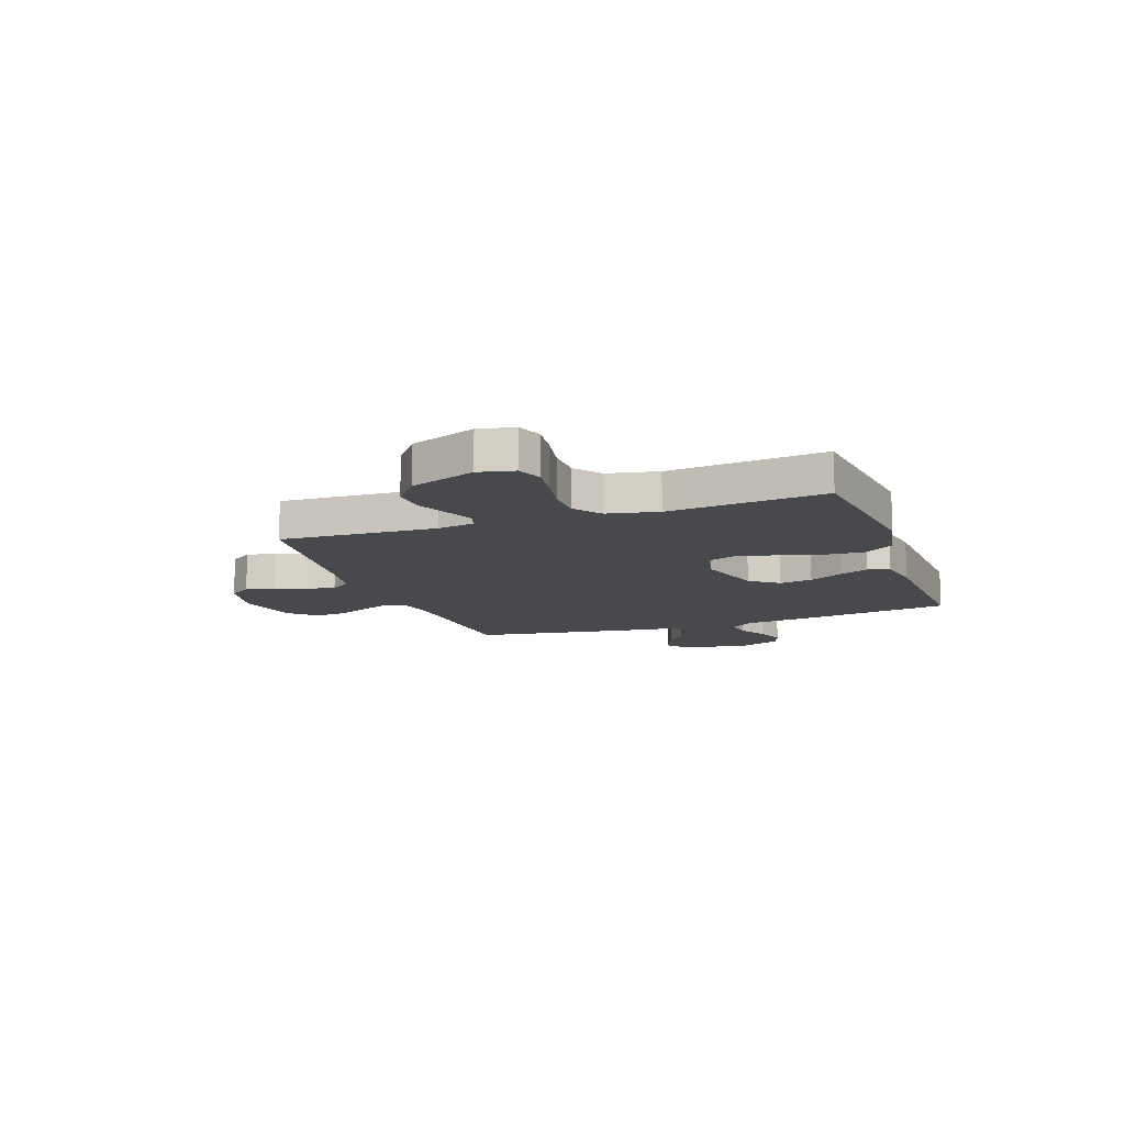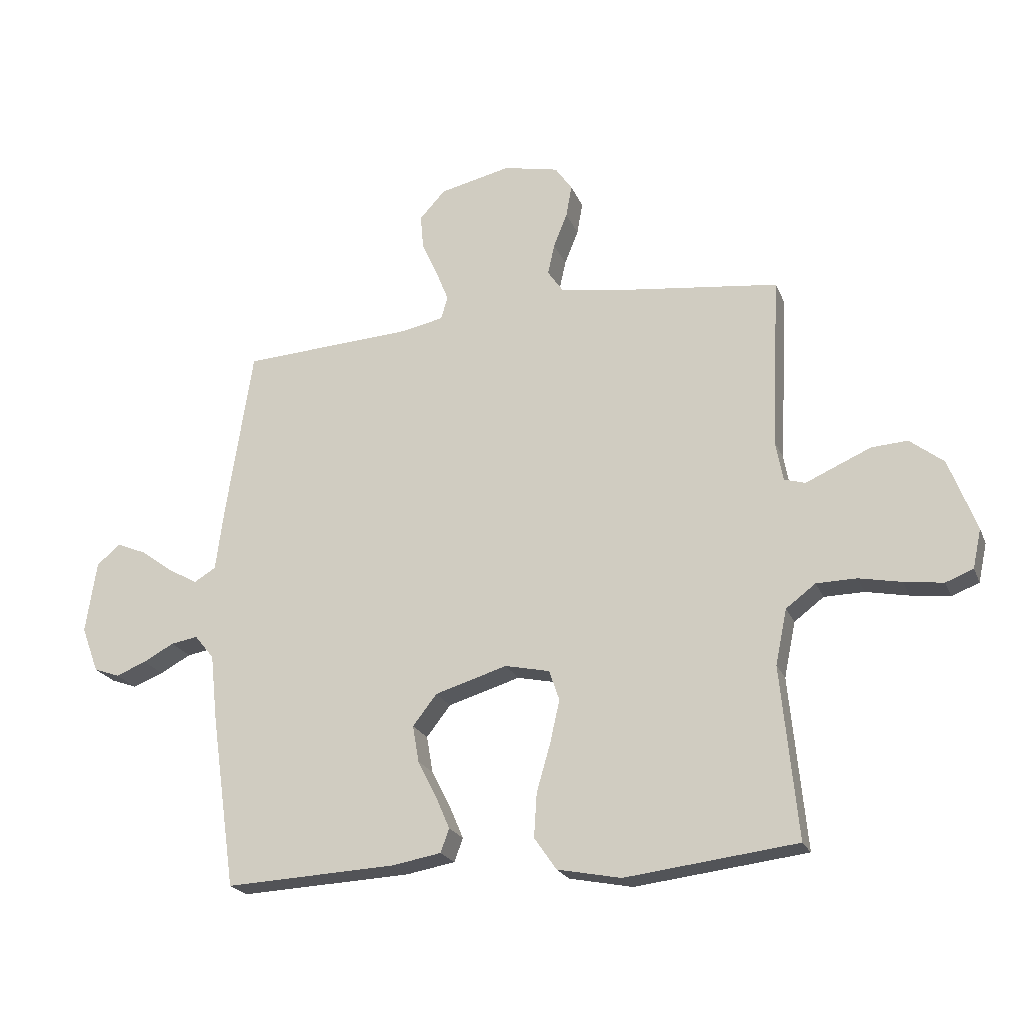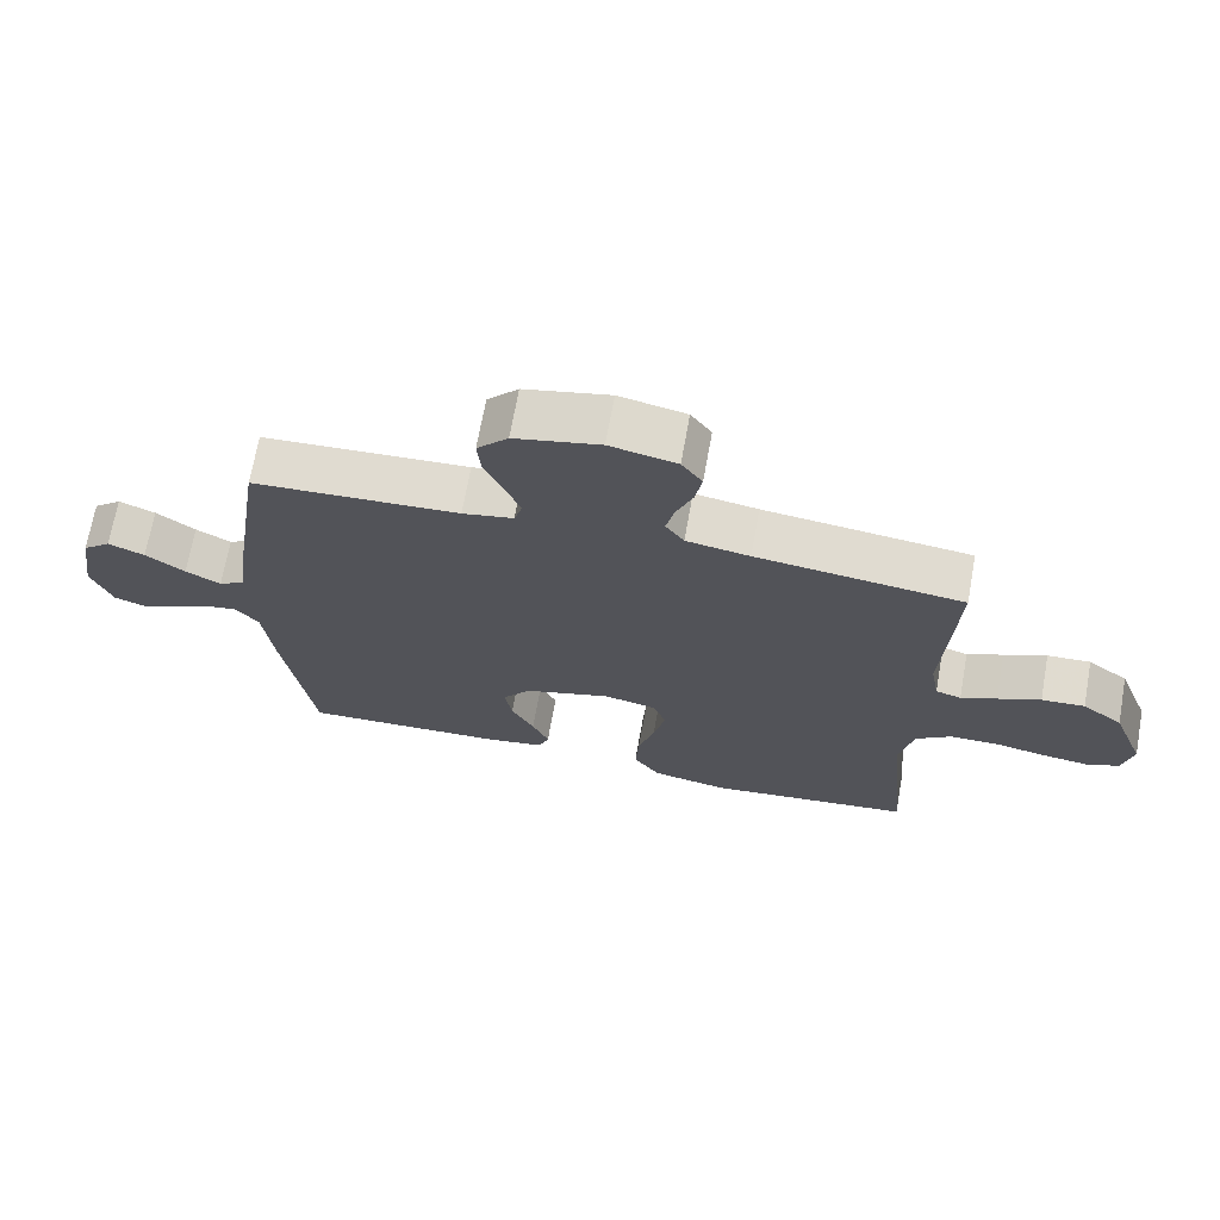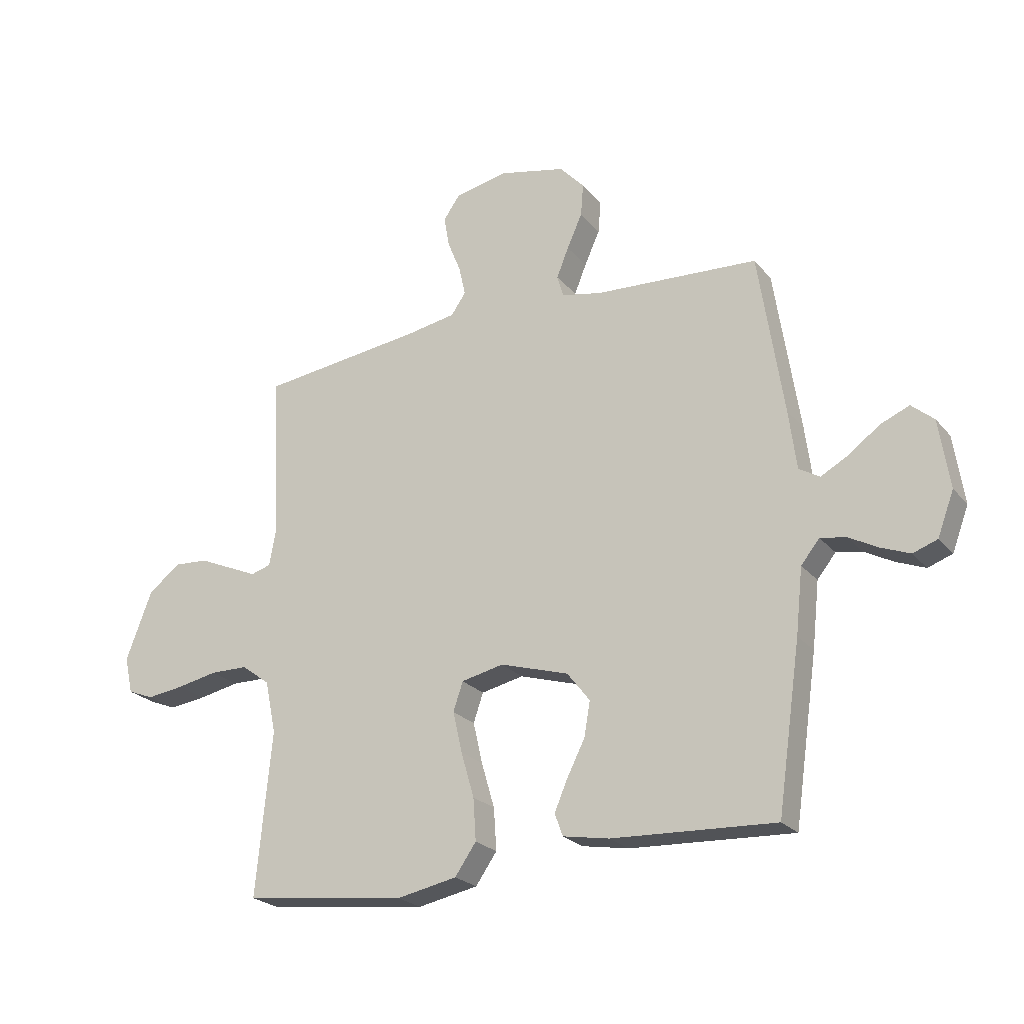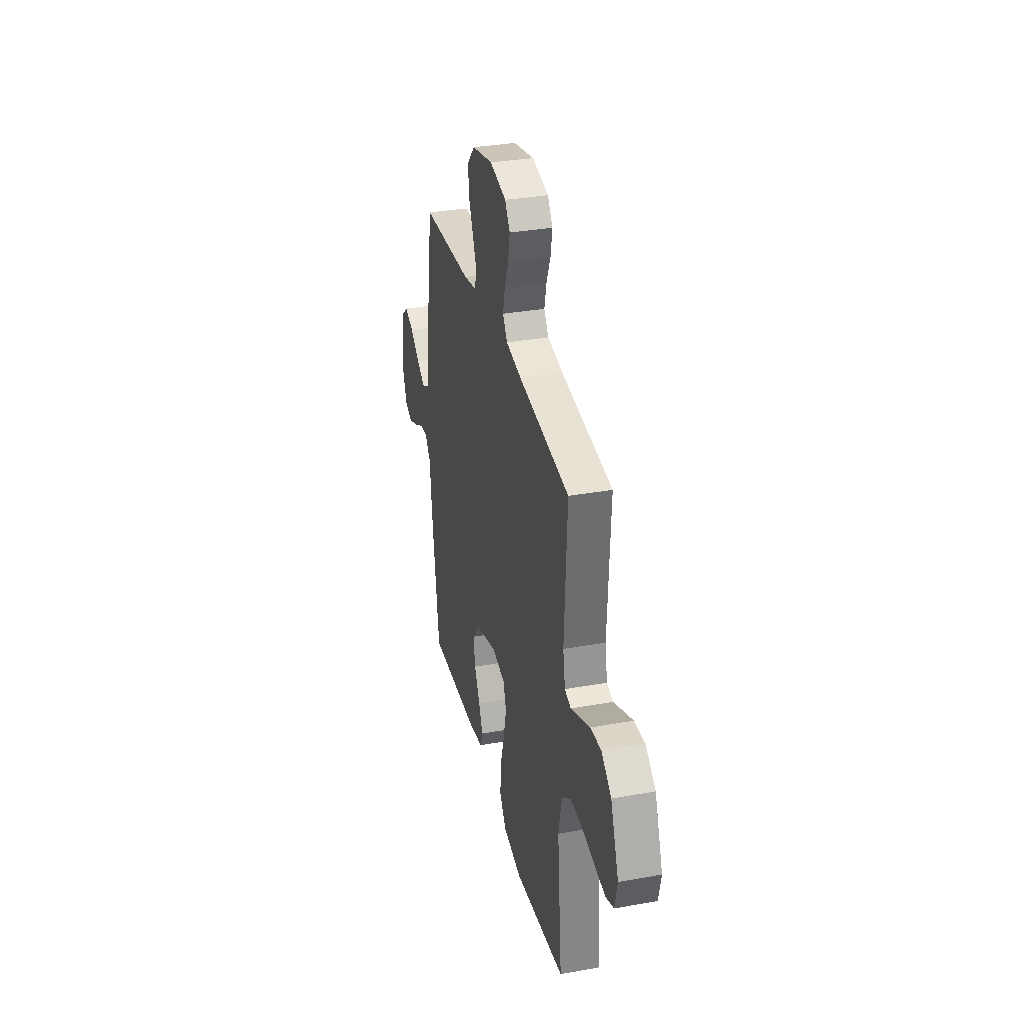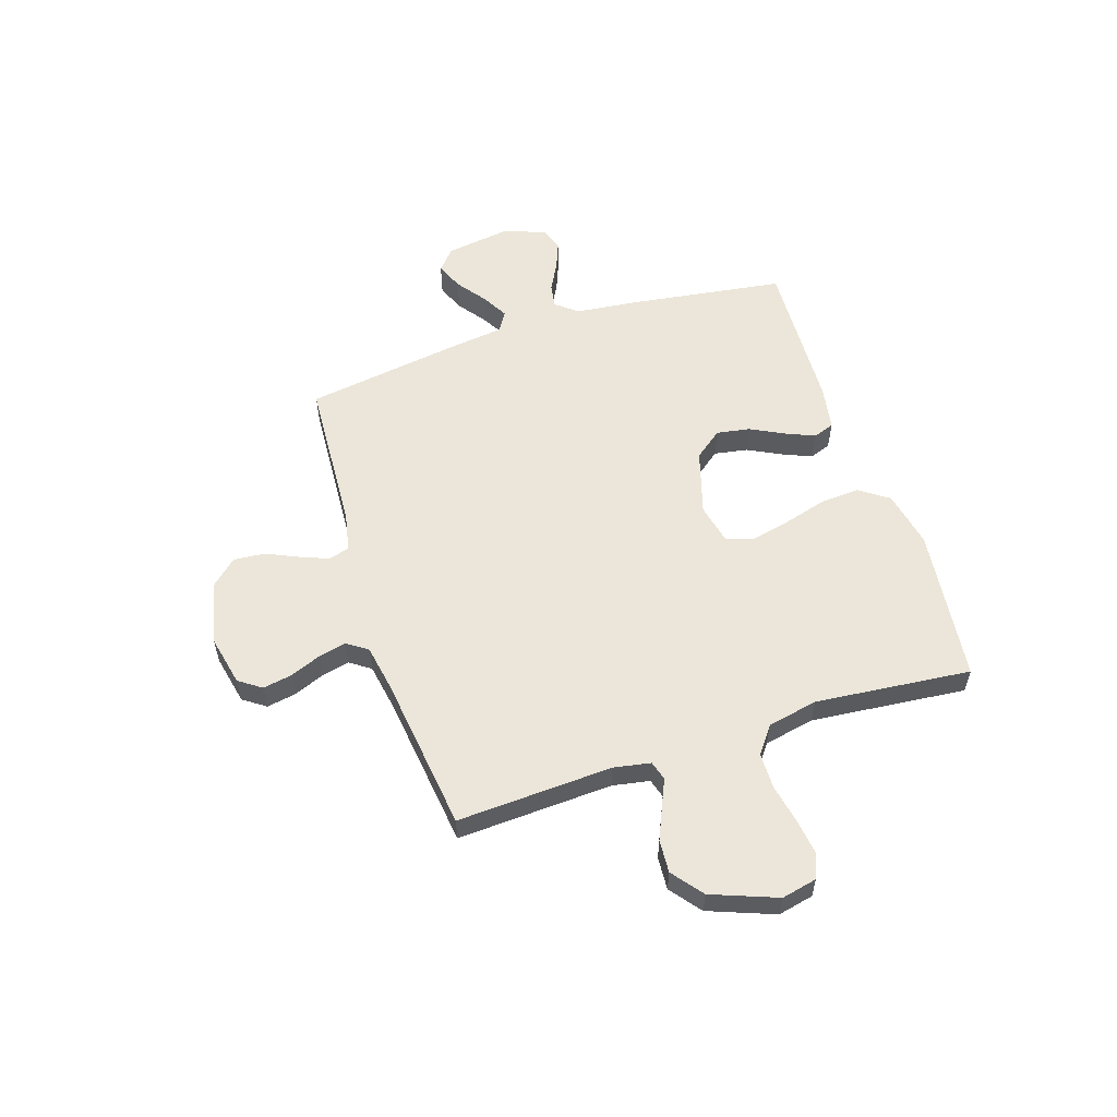
<metadata>
{"format":"obj","ext":"obj","renderer":"f3d","projection":"perspective","resolution":1024,"background":"white","views":[{"elev":-12.3,"azim":109.6,"up":"+Y"},{"elev":-21.8,"azim":18.2,"up":"+Z"},{"elev":69.4,"azim":10.2,"up":"+Z"},{"elev":-23.3,"azim":-150.8,"up":"+Z"},{"elev":33.4,"azim":76.2,"up":"+Z"},{"elev":56.3,"azim":72.0,"up":"+Y"}]}
</metadata>
<code>
v 0.5 0.07 0.5
v 0.485 0.07 0.2
v 0.498 0.07 0.129
v 0.535 0.07 0.118
v 0.587 0.07 0.141
v 0.649 0.07 0.168
v 0.712 0.07 0.172
v 0.771 0.07 0.126
v 0.819 0.07 0
v 0.804 0.07 -0.068
v 0.756 0.07 -0.087
v 0.688 0.07 -0.078
v 0.613 0.07 -0.063
v 0.543 0.07 -0.064
v 0.491 0.07 -0.103
v 0.471 0.07 -0.2
v 0.5 0.07 -0.5
v 0.2 0.07 -0.536
v 0.089 0.07 -0.514
v 0.05 0.07 -0.458
v 0.055 0.07 -0.381
v 0.079 0.07 -0.298
v 0.096 0.07 -0.223
v 0.078 0.07 -0.17
v 0 0.07 -0.153
v -0.126 0.07 -0.191
v -0.168 0.07 -0.245
v -0.157 0.07 -0.309
v -0.124 0.07 -0.374
v -0.1 0.07 -0.43
v -0.115 0.07 -0.471
v -0.2 0.07 -0.486
v -0.5 0.07 -0.5
v -0.543 0.07 -0.2
v -0.556 0.07 -0.08
v -0.59 0.07 -0.038
v -0.637 0.07 -0.046
v -0.691 0.07 -0.075
v -0.744 0.07 -0.096
v -0.789 0.07 -0.08
v -0.819 0.07 0
v -0.8 0.07 0.126
v -0.759 0.07 0.161
v -0.706 0.07 0.139
v -0.649 0.07 0.097
v -0.598 0.07 0.069
v -0.56 0.07 0.092
v -0.546 0.07 0.2
v -0.5 0.07 0.5
v -0.2 0.07 0.517
v -0.126 0.07 0.532
v -0.114 0.07 0.572
v -0.136 0.07 0.627
v -0.164 0.07 0.689
v -0.169 0.07 0.749
v -0.124 0.07 0.798
v 0 0.07 0.826
v 0.097 0.07 0.805
v 0.127 0.07 0.762
v 0.117 0.07 0.706
v 0.093 0.07 0.646
v 0.081 0.07 0.592
v 0.108 0.07 0.553
v 0.2 0.07 0.537
v 0.5 0 0.5
v 0.485 0 0.2
v 0.498 0 0.129
v 0.535 0 0.118
v 0.587 0 0.141
v 0.649 0 0.168
v 0.712 0 0.172
v 0.771 0 0.126
v 0.819 0 0
v 0.804 0 -0.068
v 0.756 0 -0.087
v 0.688 0 -0.078
v 0.613 0 -0.063
v 0.543 0 -0.064
v 0.491 0 -0.103
v 0.471 0 -0.2
v 0.5 0 -0.5
v 0.2 0 -0.536
v 0.089 0 -0.514
v 0.05 0 -0.458
v 0.055 0 -0.381
v 0.079 0 -0.298
v 0.096 0 -0.223
v 0.078 0 -0.17
v 0 0 -0.153
v -0.126 0 -0.191
v -0.168 0 -0.245
v -0.157 0 -0.309
v -0.124 0 -0.374
v -0.1 0 -0.43
v -0.115 0 -0.471
v -0.2 0 -0.486
v -0.5 0 -0.5
v -0.543 0 -0.2
v -0.556 0 -0.08
v -0.59 0 -0.038
v -0.637 0 -0.046
v -0.691 0 -0.075
v -0.744 0 -0.096
v -0.789 0 -0.08
v -0.819 0 0
v -0.8 0 0.126
v -0.759 0 0.161
v -0.706 0 0.139
v -0.649 0 0.097
v -0.598 0 0.069
v -0.56 0 0.092
v -0.546 0 0.2
v -0.5 0 0.5
v -0.2 0 0.517
v -0.126 0 0.532
v -0.114 0 0.572
v -0.136 0 0.627
v -0.164 0 0.689
v -0.169 0 0.749
v -0.124 0 0.798
v 0 0 0.826
v 0.097 0 0.805
v 0.127 0 0.762
v 0.117 0 0.706
v 0.093 0 0.646
v 0.081 0 0.592
v 0.108 0 0.553
v 0.2 0 0.537
f 59 60 61
f 58 59 61
f 57 58 61
f 56 57 61
f 55 56 61
f 54 55 61
f 53 54 61
f 52 53 61 62
f 51 52 62 63
f 47 48 49 50
f 51 63 64
f 50 51 64
f 47 50 64
f 43 44 45
f 42 43 45
f 41 42 45
f 40 41 45
f 39 40 45
f 38 39 45
f 37 38 45
f 36 37 45 46
f 64 1 2
f 47 64 2
f 46 47 2
f 36 46 2
f 35 36 2
f 33 34 35
f 32 33 35
f 31 32 35
f 30 31 35
f 29 30 35
f 28 29 35
f 20 21 22
f 19 20 22
f 18 19 22
f 17 18 22
f 16 17 22
f 15 16 22 23
f 14 15 23 24
f 11 12 13
f 10 11 13
f 9 10 13
f 8 9 13
f 7 8 13
f 6 7 13
f 5 6 13
f 4 5 13
f 3 4 13 14
f 35 2 3
f 27 28 35
f 26 27 35
f 25 26 35 3
f 3 14 24 25
f 125 124 123
f 125 123 122
f 125 122 121
f 125 121 120
f 125 120 119
f 125 119 118
f 125 118 117
f 126 125 117 116
f 127 126 116 115
f 114 113 112 111
f 128 127 115
f 128 115 114
f 128 114 111
f 109 108 107
f 109 107 106
f 109 106 105
f 109 105 104
f 109 104 103
f 109 103 102
f 109 102 101
f 110 109 101 100
f 66 65 128
f 66 128 111
f 66 111 110
f 66 110 100
f 66 100 99
f 99 98 97
f 99 97 96
f 99 96 95
f 99 95 94
f 99 94 93
f 99 93 92
f 86 85 84
f 86 84 83
f 86 83 82
f 86 82 81
f 86 81 80
f 87 86 80 79
f 88 87 79 78
f 77 76 75
f 77 75 74
f 77 74 73
f 77 73 72
f 77 72 71
f 77 71 70
f 77 70 69
f 77 69 68
f 78 77 68 67
f 67 66 99
f 99 92 91
f 99 91 90
f 67 99 90 89
f 89 88 78 67
f 1 65 66 2
f 2 66 67 3
f 3 67 68 4
f 4 68 69 5
f 5 69 70 6
f 6 70 71 7
f 7 71 72 8
f 8 72 73 9
f 9 73 74 10
f 10 74 75 11
f 11 75 76 12
f 12 76 77 13
f 13 77 78 14
f 14 78 79 15
f 15 79 80 16
f 16 80 81 17
f 17 81 82 18
f 18 82 83 19
f 19 83 84 20
f 20 84 85 21
f 21 85 86 22
f 22 86 87 23
f 23 87 88 24
f 24 88 89 25
f 25 89 90 26
f 26 90 91 27
f 27 91 92 28
f 28 92 93 29
f 29 93 94 30
f 30 94 95 31
f 31 95 96 32
f 32 96 97 33
f 33 97 98 34
f 34 98 99 35
f 35 99 100 36
f 36 100 101 37
f 37 101 102 38
f 38 102 103 39
f 39 103 104 40
f 40 104 105 41
f 41 105 106 42
f 42 106 107 43
f 43 107 108 44
f 44 108 109 45
f 45 109 110 46
f 46 110 111 47
f 47 111 112 48
f 48 112 113 49
f 49 113 114 50
f 50 114 115 51
f 51 115 116 52
f 52 116 117 53
f 53 117 118 54
f 54 118 119 55
f 55 119 120 56
f 56 120 121 57
f 57 121 122 58
f 58 122 123 59
f 59 123 124 60
f 60 124 125 61
f 61 125 126 62
f 62 126 127 63
f 63 127 128 64
f 64 128 65 1

</code>
